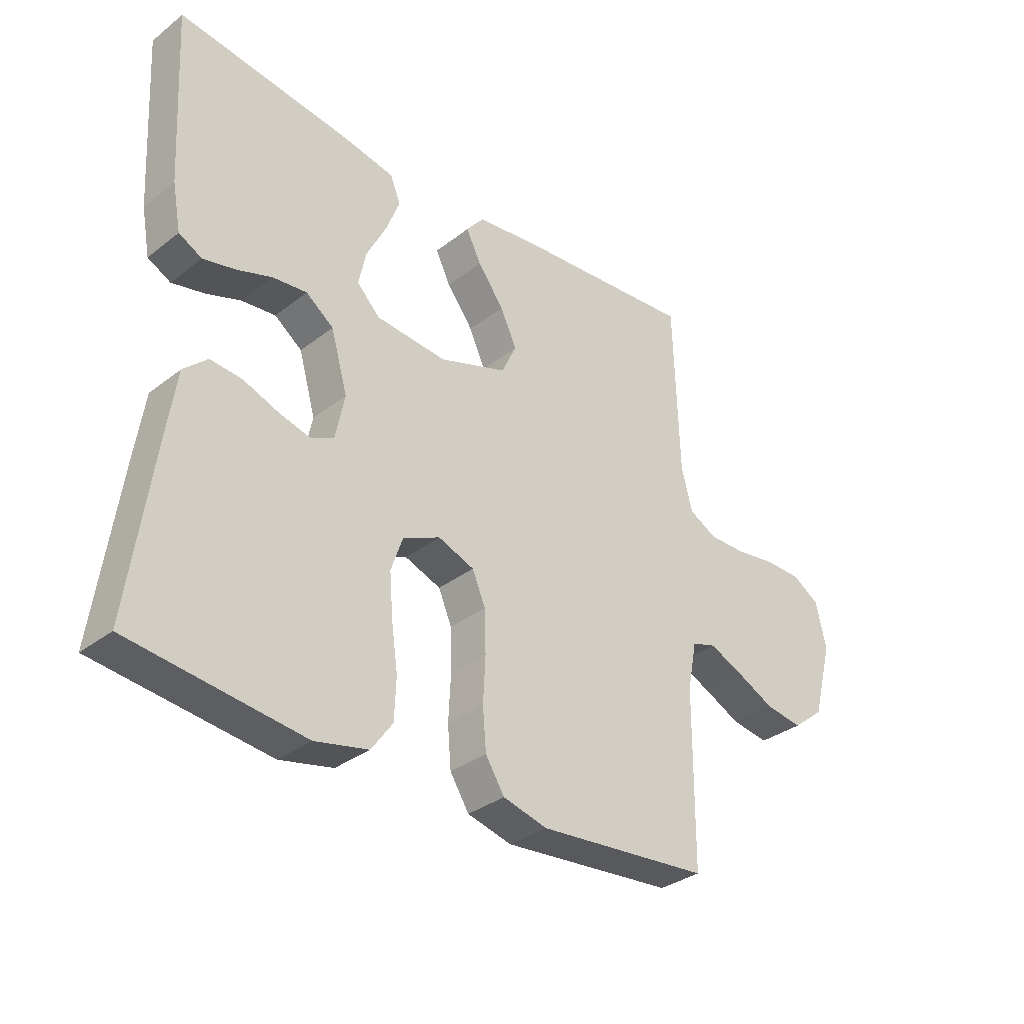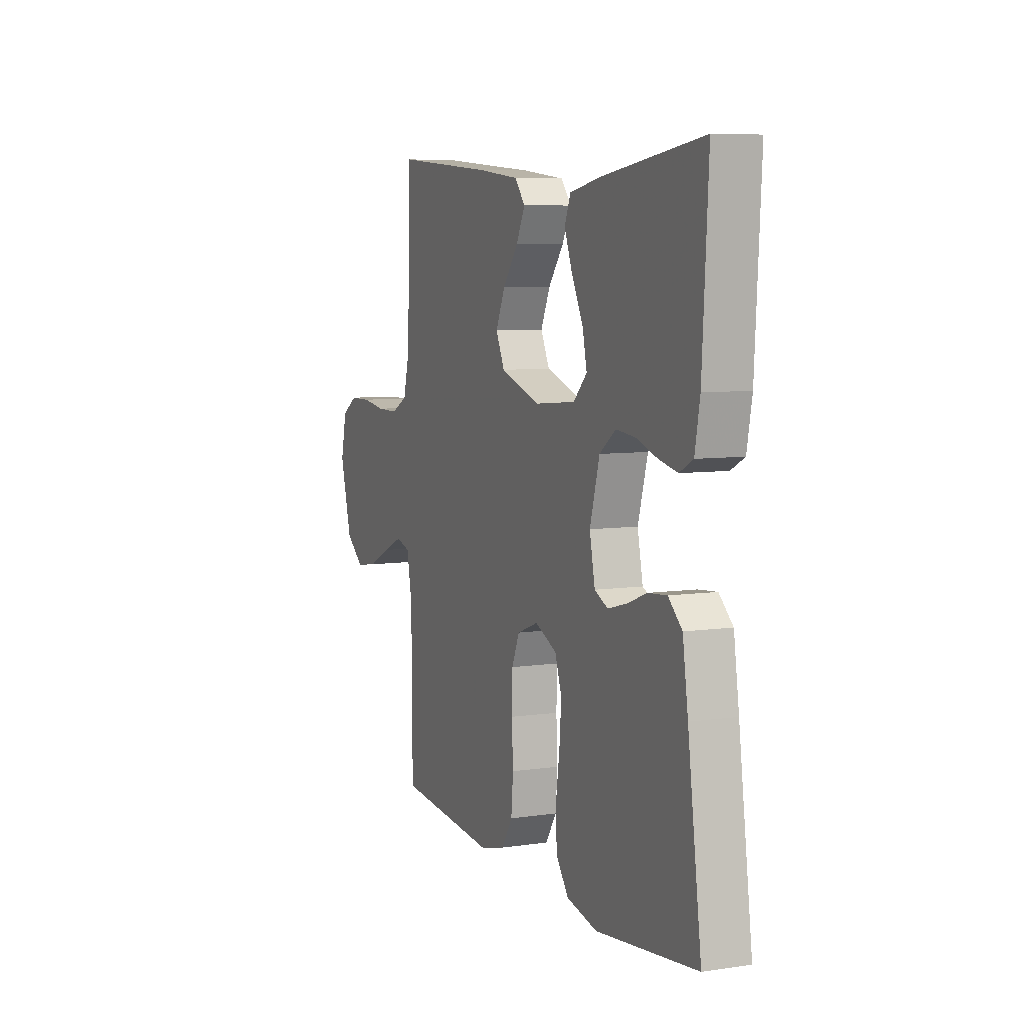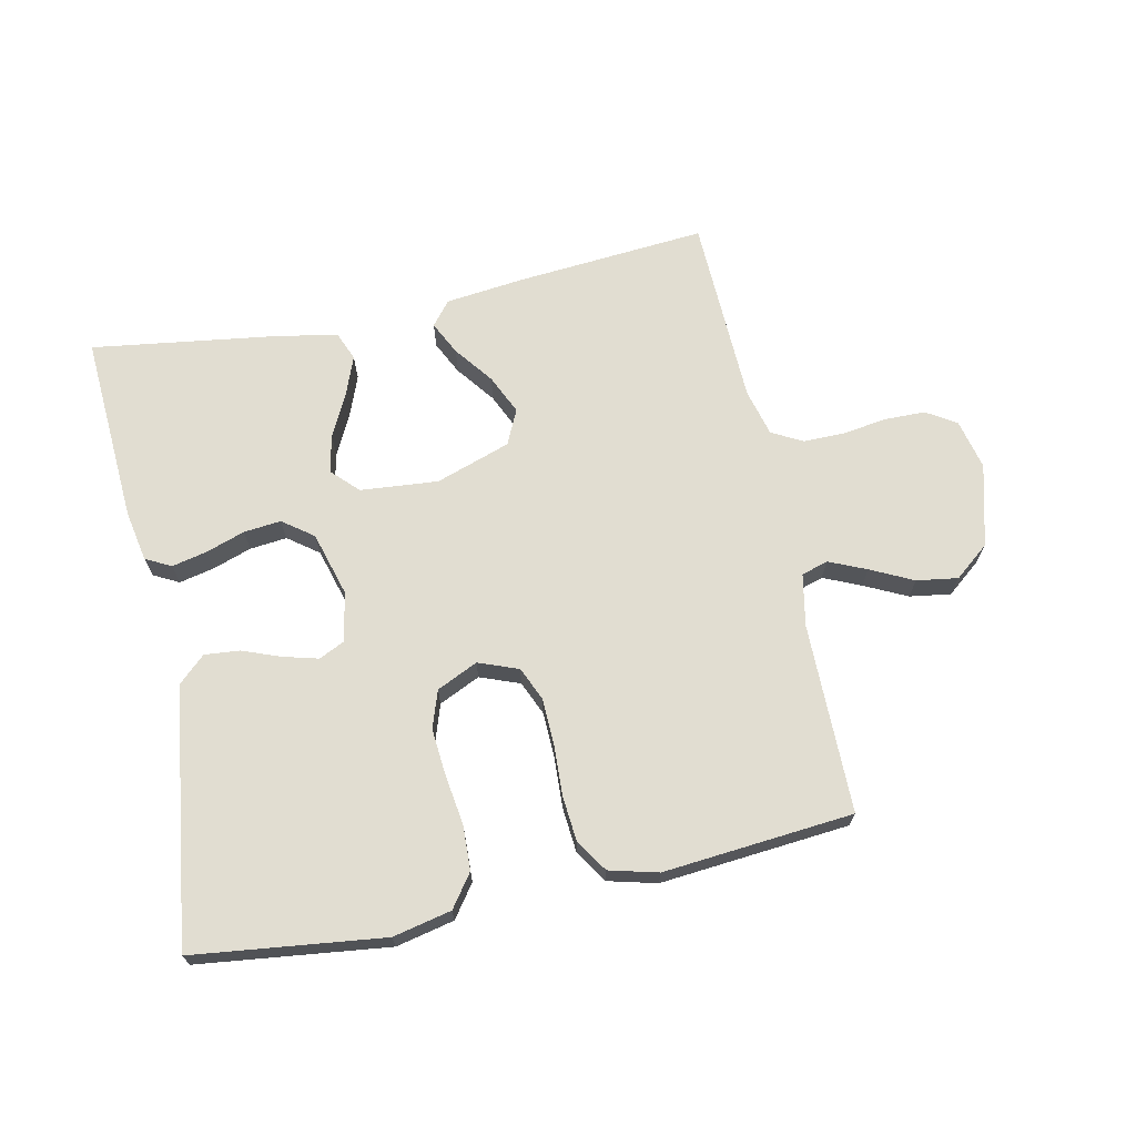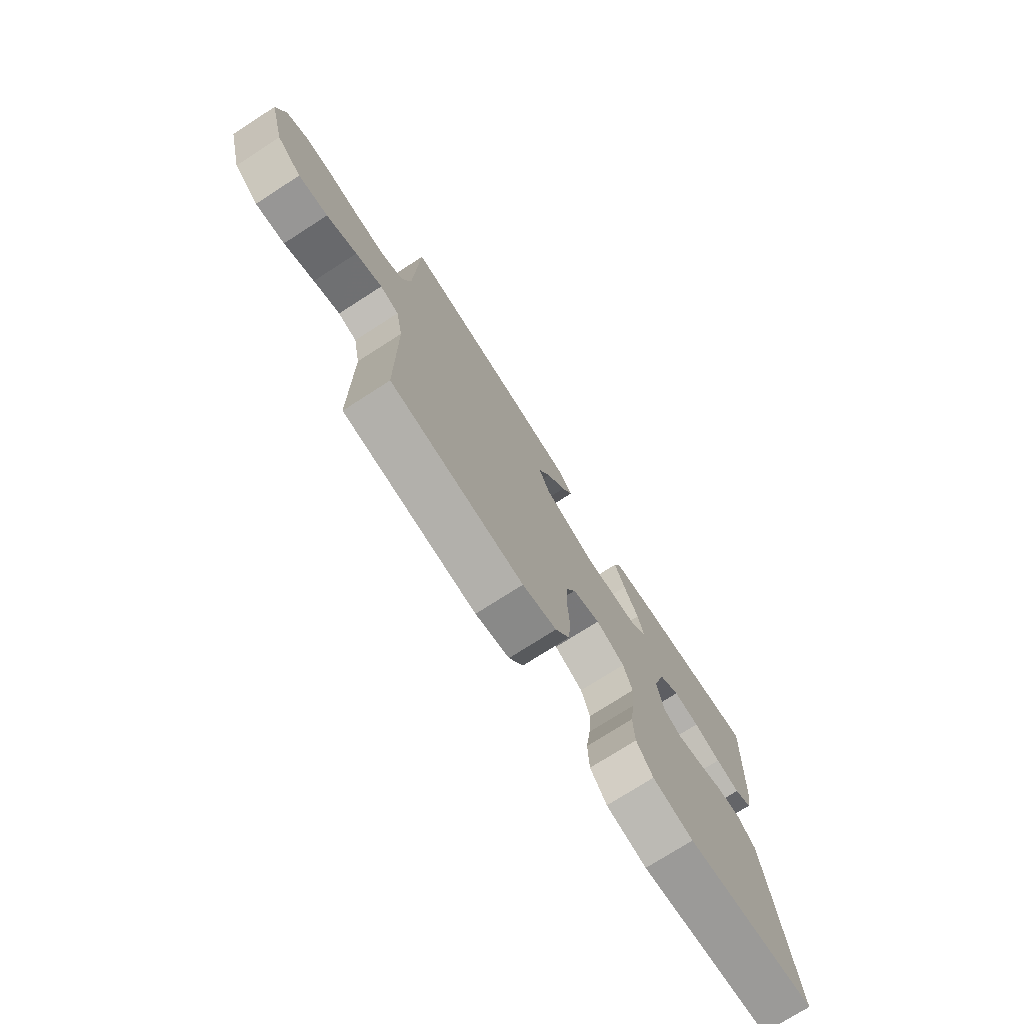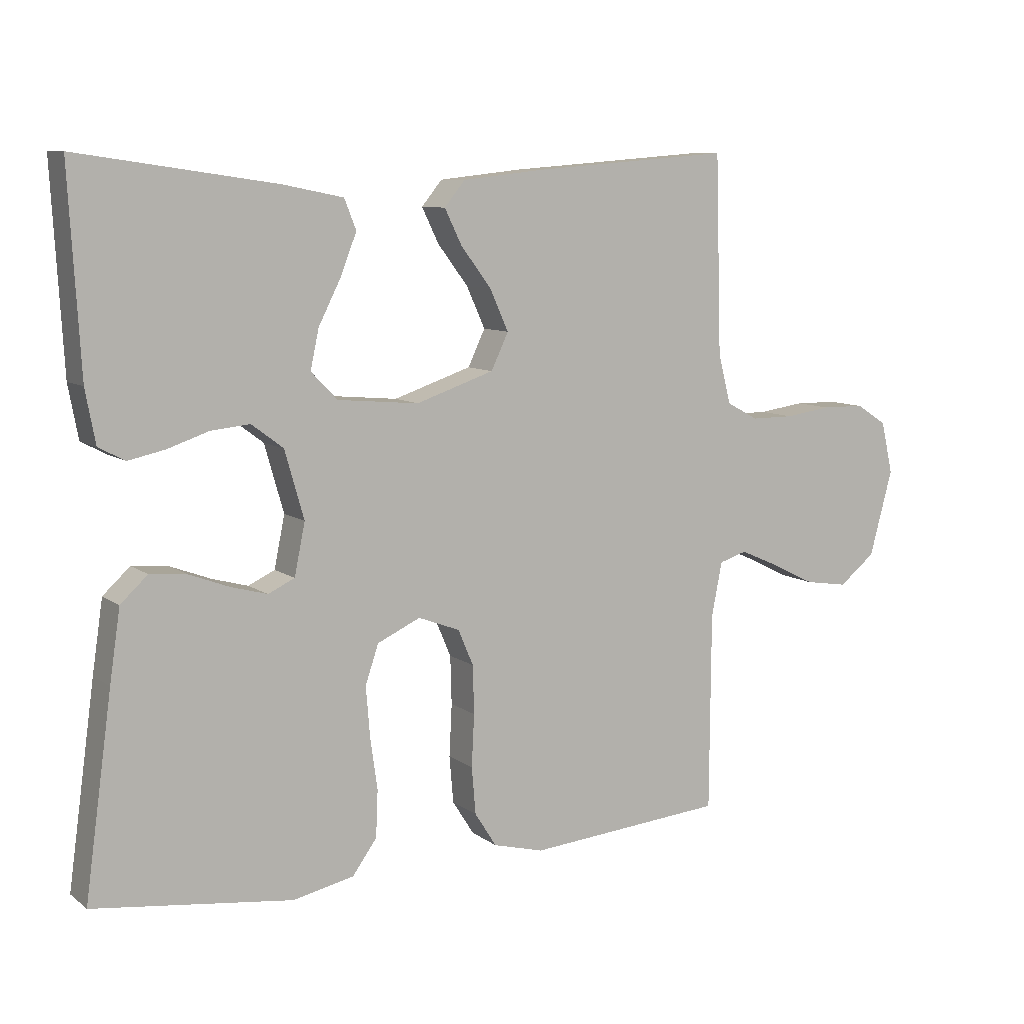
<metadata>
{"format":"obj","ext":"obj","renderer":"f3d","projection":"perspective","resolution":1024,"background":"white","views":[{"elev":-33.1,"azim":136.7,"up":"+Z"},{"elev":7.1,"azim":67.1,"up":"+Z"},{"elev":68.7,"azim":167.9,"up":"+Y"},{"elev":-74.9,"azim":-57.3,"up":"+Z"},{"elev":8.8,"azim":150.8,"up":"+Z"}]}
</metadata>
<code>
v 0.5 0.07 -0.5
v 0.2 0.07 -0.537
v 0.108 0.07 -0.517
v 0.071 0.07 -0.466
v 0.068 0.07 -0.395
v 0.079 0.07 -0.317
v 0.085 0.07 -0.242
v 0.065 0.07 -0.183
v 0 0.07 -0.153
v -0.063 0.07 -0.177
v -0.086 0.07 -0.231
v -0.088 0.07 -0.304
v -0.084 0.07 -0.383
v -0.09 0.07 -0.454
v -0.123 0.07 -0.506
v -0.2 0.07 -0.526
v -0.5 0.07 -0.5
v -0.502 0.07 -0.2
v -0.518 0.07 -0.118
v -0.56 0.07 -0.105
v -0.619 0.07 -0.131
v -0.686 0.07 -0.164
v -0.751 0.07 -0.174
v -0.806 0.07 -0.13
v -0.841 0.07 0
v -0.823 0.07 0.079
v -0.776 0.07 0.109
v -0.711 0.07 0.11
v -0.641 0.07 0.1
v -0.576 0.07 0.1
v -0.528 0.07 0.126
v -0.509 0.07 0.2
v -0.5 0.07 0.5
v -0.2 0.07 0.476
v -0.075 0.07 0.462
v -0.044 0.07 0.424
v -0.07 0.07 0.371
v -0.116 0.07 0.31
v -0.144 0.07 0.248
v -0.118 0.07 0.193
v 0 0.07 0.153
v 0.123 0.07 0.164
v 0.163 0.07 0.205
v 0.15 0.07 0.265
v 0.116 0.07 0.332
v 0.092 0.07 0.394
v 0.11 0.07 0.439
v 0.2 0.07 0.457
v 0.5 0.07 0.5
v 0.483 0.07 0.2
v 0.468 0.07 0.12
v 0.428 0.07 0.099
v 0.373 0.07 0.111
v 0.311 0.07 0.132
v 0.252 0.07 0.138
v 0.204 0.07 0.102
v 0.175 0.07 0
v 0.191 0.07 -0.078
v 0.231 0.07 -0.097
v 0.286 0.07 -0.082
v 0.347 0.07 -0.059
v 0.402 0.07 -0.054
v 0.443 0.07 -0.092
v 0.459 0.07 -0.2
v 0.5 0 -0.5
v 0.2 0 -0.537
v 0.108 0 -0.517
v 0.071 0 -0.466
v 0.068 0 -0.395
v 0.079 0 -0.317
v 0.085 0 -0.242
v 0.065 0 -0.183
v 0 0 -0.153
v -0.063 0 -0.177
v -0.086 0 -0.231
v -0.088 0 -0.304
v -0.084 0 -0.383
v -0.09 0 -0.454
v -0.123 0 -0.506
v -0.2 0 -0.526
v -0.5 0 -0.5
v -0.502 0 -0.2
v -0.518 0 -0.118
v -0.56 0 -0.105
v -0.619 0 -0.131
v -0.686 0 -0.164
v -0.751 0 -0.174
v -0.806 0 -0.13
v -0.841 0 0
v -0.823 0 0.079
v -0.776 0 0.109
v -0.711 0 0.11
v -0.641 0 0.1
v -0.576 0 0.1
v -0.528 0 0.126
v -0.509 0 0.2
v -0.5 0 0.5
v -0.2 0 0.476
v -0.075 0 0.462
v -0.044 0 0.424
v -0.07 0 0.371
v -0.116 0 0.31
v -0.144 0 0.248
v -0.118 0 0.193
v 0 0 0.153
v 0.123 0 0.164
v 0.163 0 0.205
v 0.15 0 0.265
v 0.116 0 0.332
v 0.092 0 0.394
v 0.11 0 0.439
v 0.2 0 0.457
v 0.5 0 0.5
v 0.483 0 0.2
v 0.468 0 0.12
v 0.428 0 0.099
v 0.373 0 0.111
v 0.311 0 0.132
v 0.252 0 0.138
v 0.204 0 0.102
v 0.175 0 0
v 0.191 0 -0.078
v 0.231 0 -0.097
v 0.286 0 -0.082
v 0.347 0 -0.059
v 0.402 0 -0.054
v 0.443 0 -0.092
v 0.459 0 -0.2
f 4 5 6
f 3 4 6
f 2 3 6
f 1 2 6
f 64 1 6
f 63 64 6
f 62 63 6
f 61 62 6
f 60 61 6
f 59 60 6 7
f 58 59 7 8
f 57 58 8 9
f 56 57 9 10
f 52 53 54
f 51 52 54
f 50 51 54
f 49 50 54
f 48 49 54
f 47 48 54
f 46 47 54
f 45 46 54
f 44 45 54
f 43 44 54 55
f 42 43 55 56
f 36 37 38
f 35 36 38
f 34 35 38
f 33 34 38
f 32 33 38
f 31 32 38 39
f 30 31 39 40
f 27 28 29
f 26 27 29
f 25 26 29
f 24 25 29
f 23 24 29
f 22 23 29
f 21 22 29
f 20 21 29 30
f 30 40 41
f 20 30 41
f 19 20 41
f 16 17 18
f 15 16 18
f 14 15 18
f 13 14 18
f 12 13 18
f 11 12 18 19
f 42 56 10
f 41 42 10
f 19 41 10
f 10 11 19
f 70 69 68
f 70 68 67
f 70 67 66
f 70 66 65
f 70 65 128
f 70 128 127
f 70 127 126
f 70 126 125
f 70 125 124
f 71 70 124 123
f 72 71 123 122
f 73 72 122 121
f 74 73 121 120
f 118 117 116
f 118 116 115
f 118 115 114
f 118 114 113
f 118 113 112
f 118 112 111
f 118 111 110
f 118 110 109
f 118 109 108
f 119 118 108 107
f 120 119 107 106
f 102 101 100
f 102 100 99
f 102 99 98
f 102 98 97
f 102 97 96
f 103 102 96 95
f 104 103 95 94
f 93 92 91
f 93 91 90
f 93 90 89
f 93 89 88
f 93 88 87
f 93 87 86
f 93 86 85
f 94 93 85 84
f 105 104 94
f 105 94 84
f 105 84 83
f 82 81 80
f 82 80 79
f 82 79 78
f 82 78 77
f 82 77 76
f 83 82 76 75
f 74 120 106
f 74 106 105
f 74 105 83
f 83 75 74
f 1 65 66 2
f 2 66 67 3
f 3 67 68 4
f 4 68 69 5
f 5 69 70 6
f 6 70 71 7
f 7 71 72 8
f 8 72 73 9
f 9 73 74 10
f 10 74 75 11
f 11 75 76 12
f 12 76 77 13
f 13 77 78 14
f 14 78 79 15
f 15 79 80 16
f 16 80 81 17
f 17 81 82 18
f 18 82 83 19
f 19 83 84 20
f 20 84 85 21
f 21 85 86 22
f 22 86 87 23
f 23 87 88 24
f 24 88 89 25
f 25 89 90 26
f 26 90 91 27
f 27 91 92 28
f 28 92 93 29
f 29 93 94 30
f 30 94 95 31
f 31 95 96 32
f 32 96 97 33
f 33 97 98 34
f 34 98 99 35
f 35 99 100 36
f 36 100 101 37
f 37 101 102 38
f 38 102 103 39
f 39 103 104 40
f 40 104 105 41
f 41 105 106 42
f 42 106 107 43
f 43 107 108 44
f 44 108 109 45
f 45 109 110 46
f 46 110 111 47
f 47 111 112 48
f 48 112 113 49
f 49 113 114 50
f 50 114 115 51
f 51 115 116 52
f 52 116 117 53
f 53 117 118 54
f 54 118 119 55
f 55 119 120 56
f 56 120 121 57
f 57 121 122 58
f 58 122 123 59
f 59 123 124 60
f 60 124 125 61
f 61 125 126 62
f 62 126 127 63
f 63 127 128 64
f 64 128 65 1

</code>
